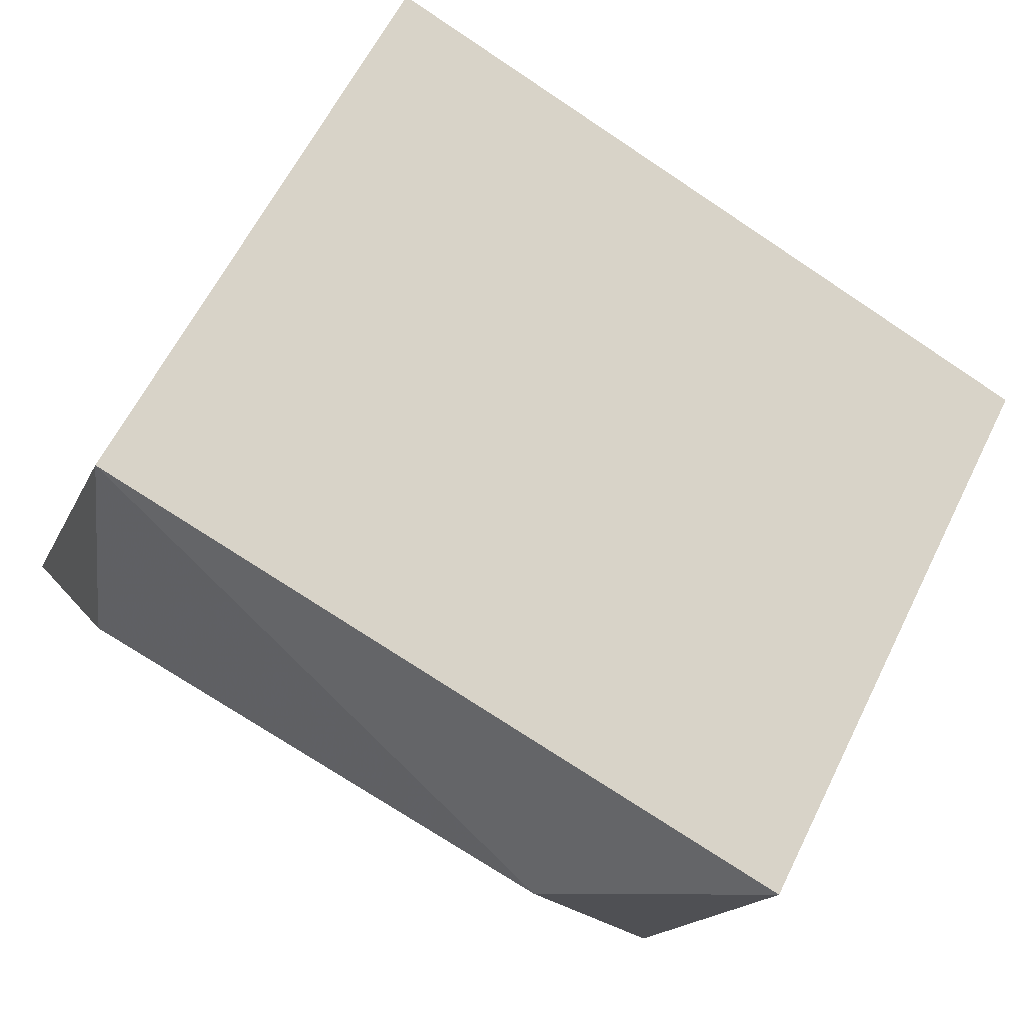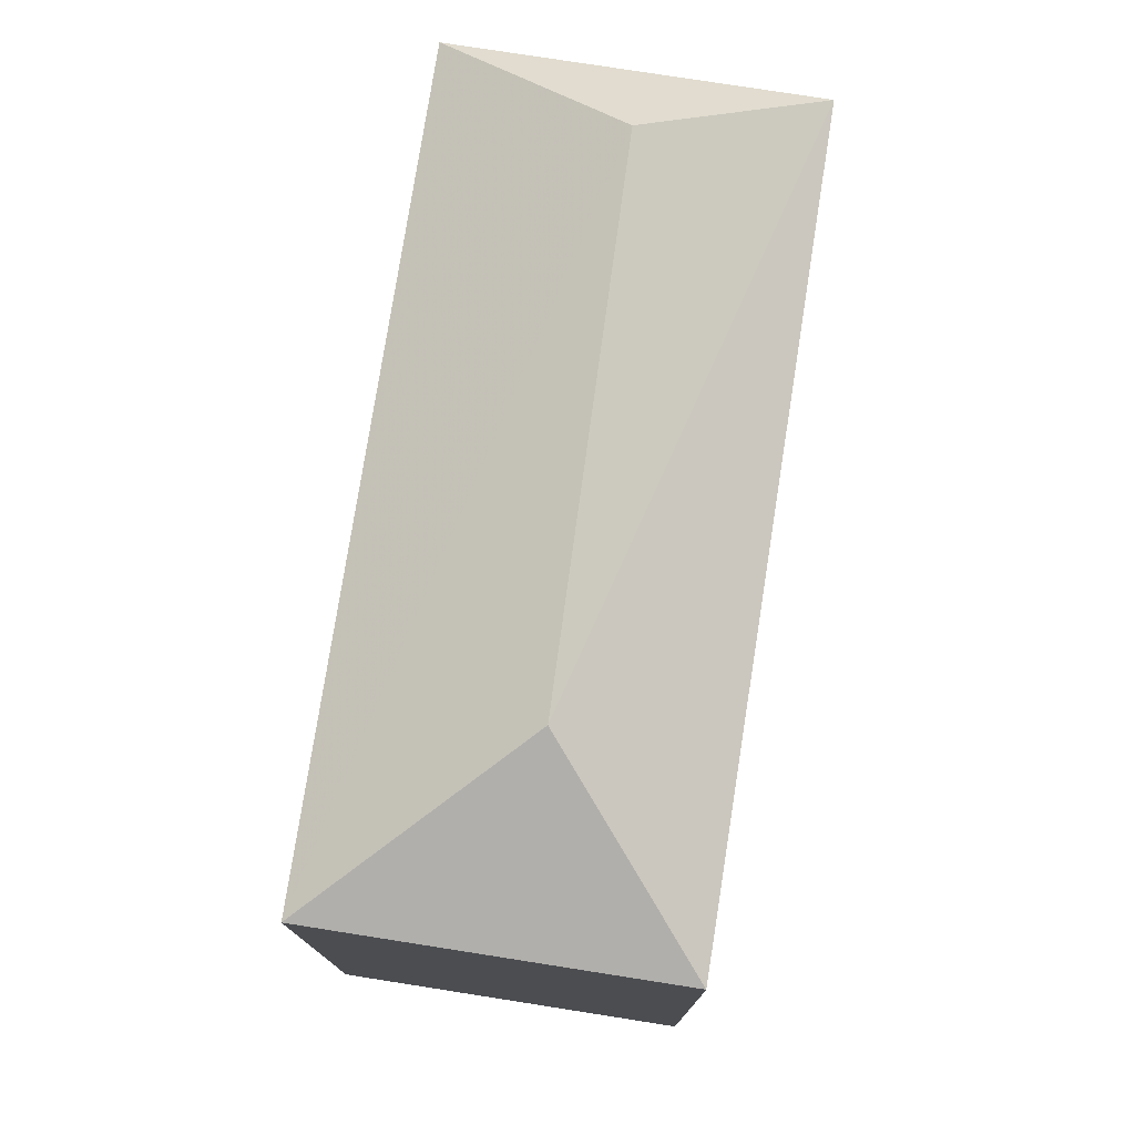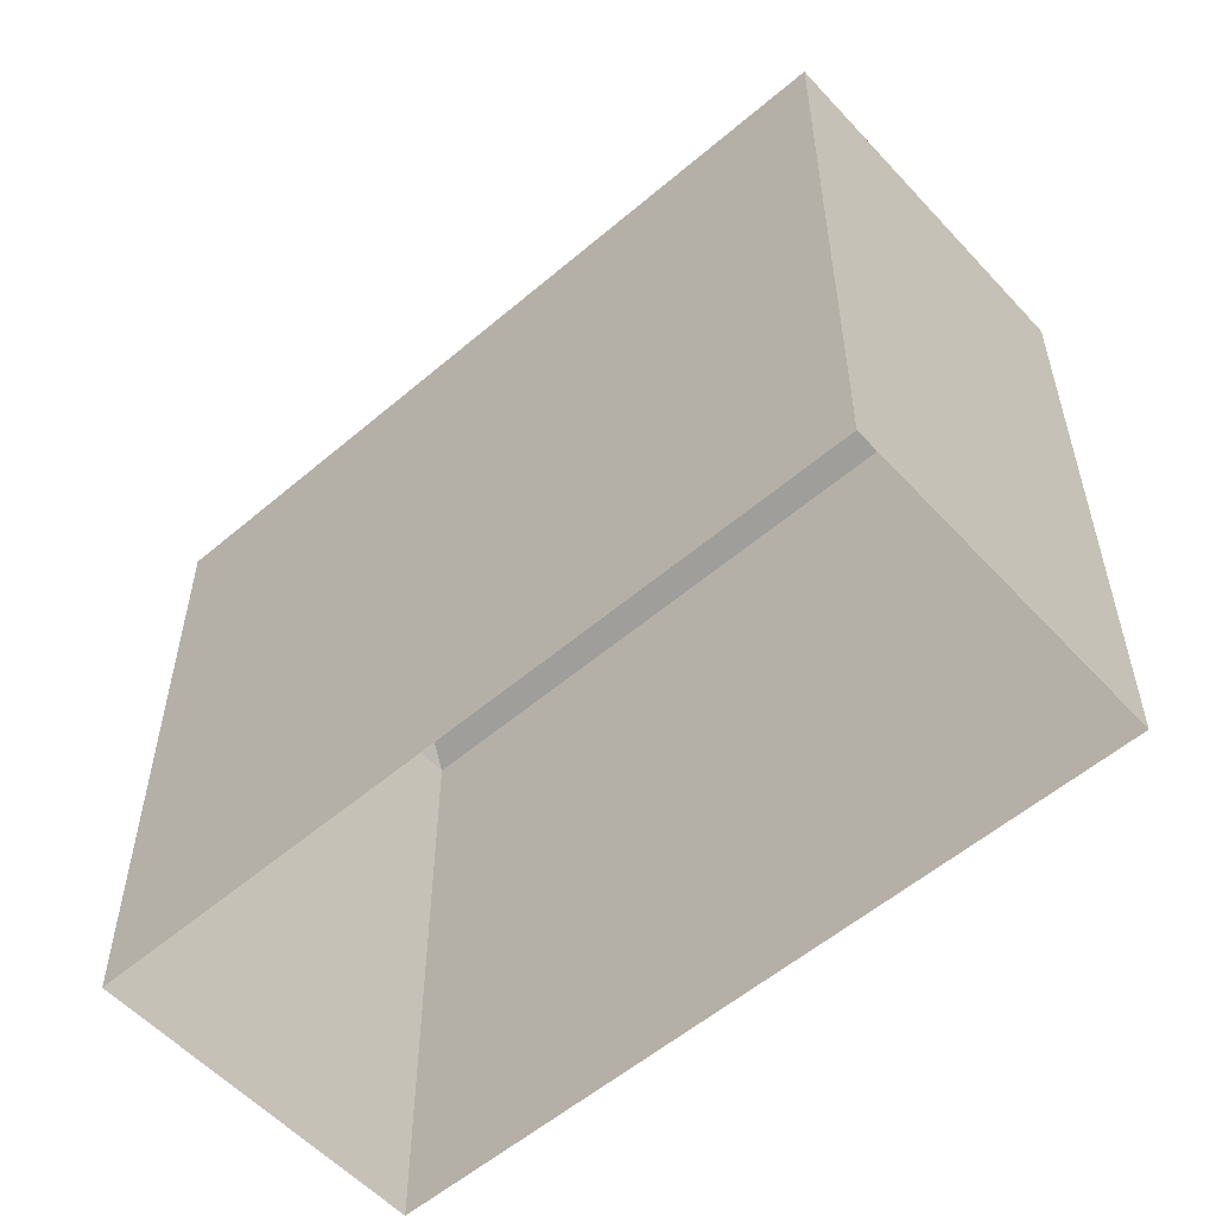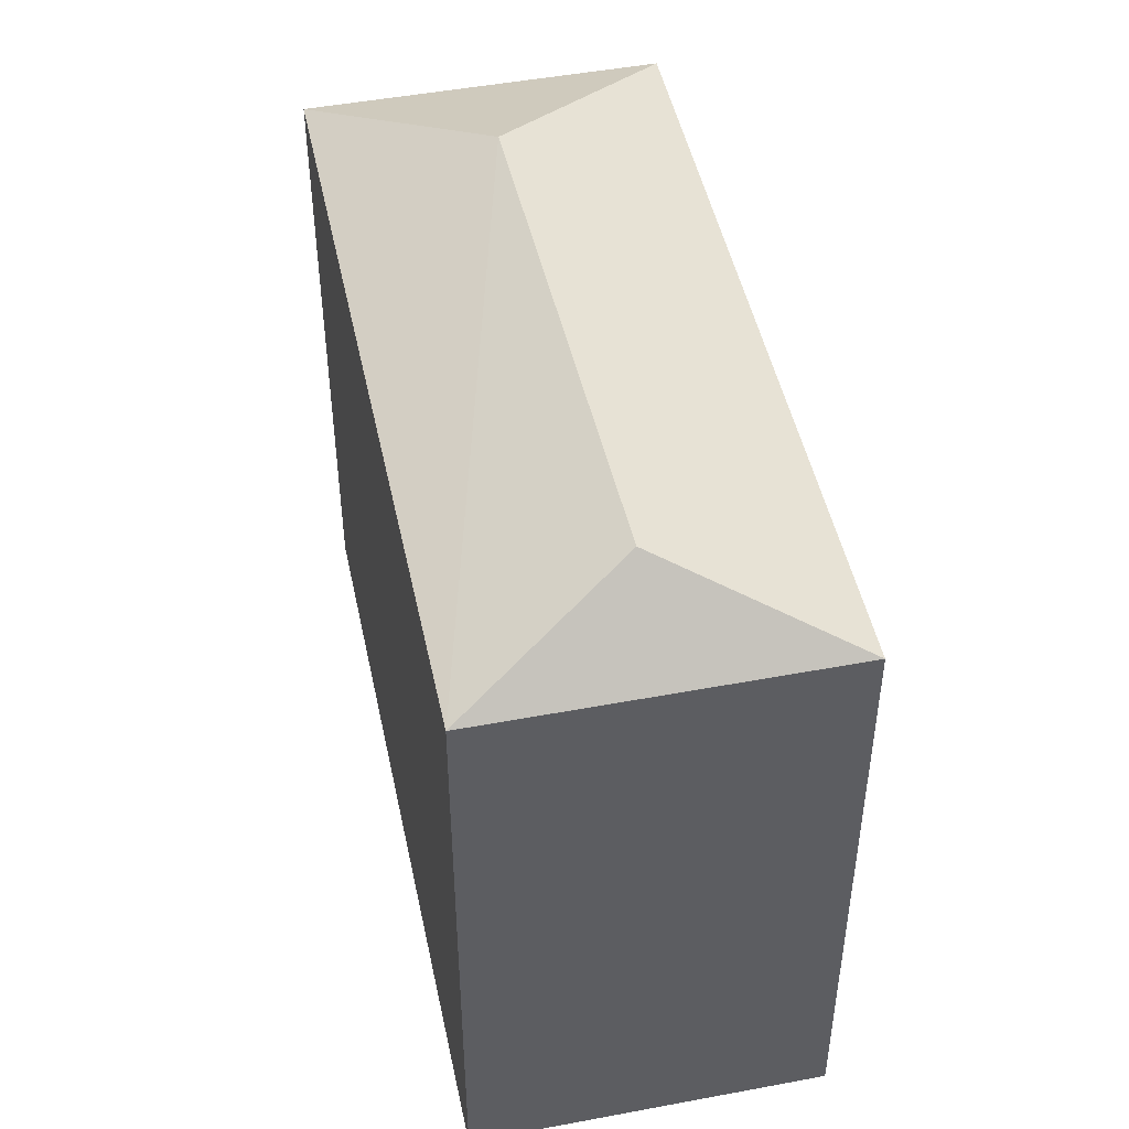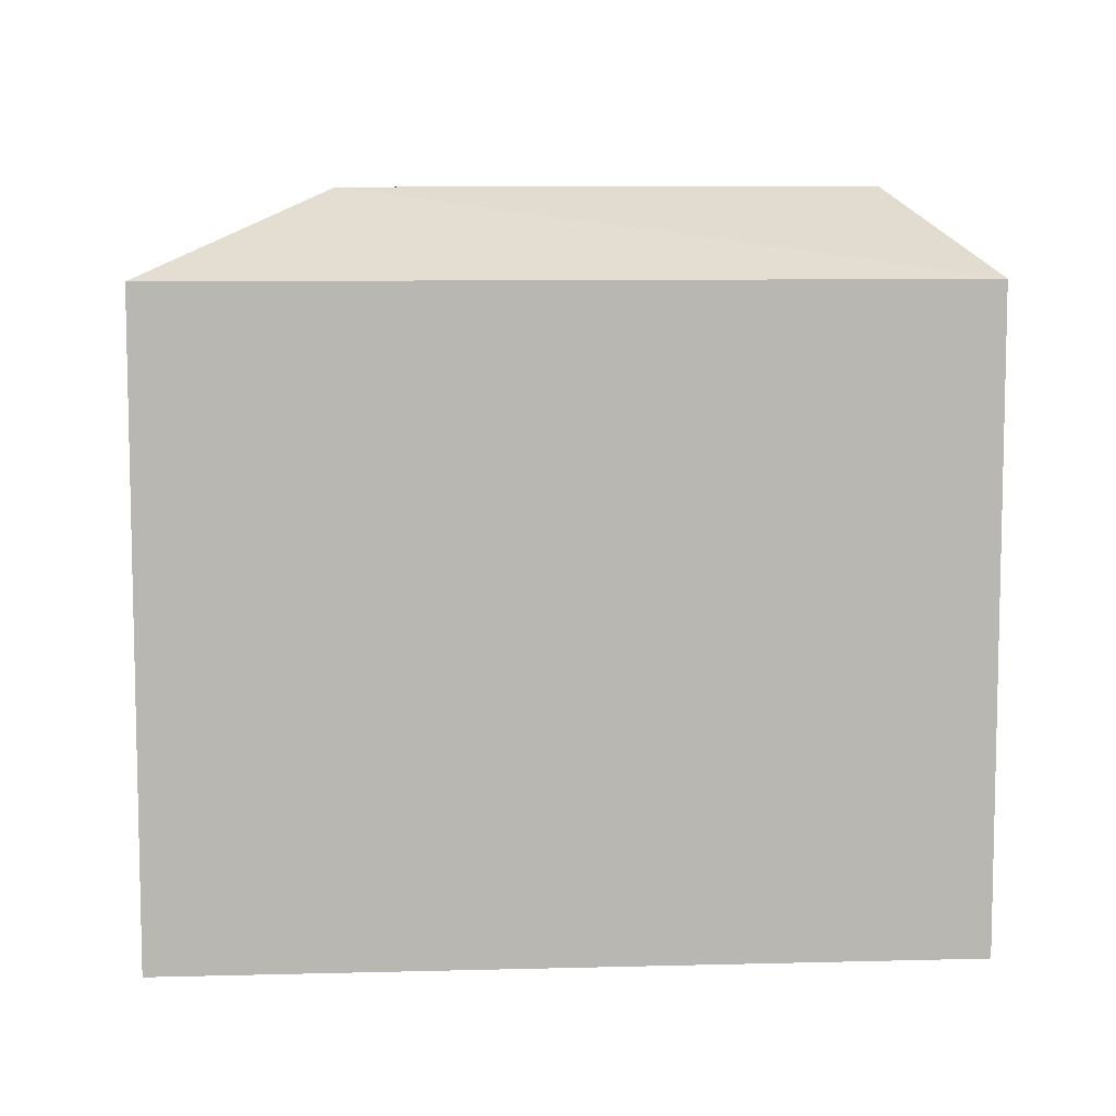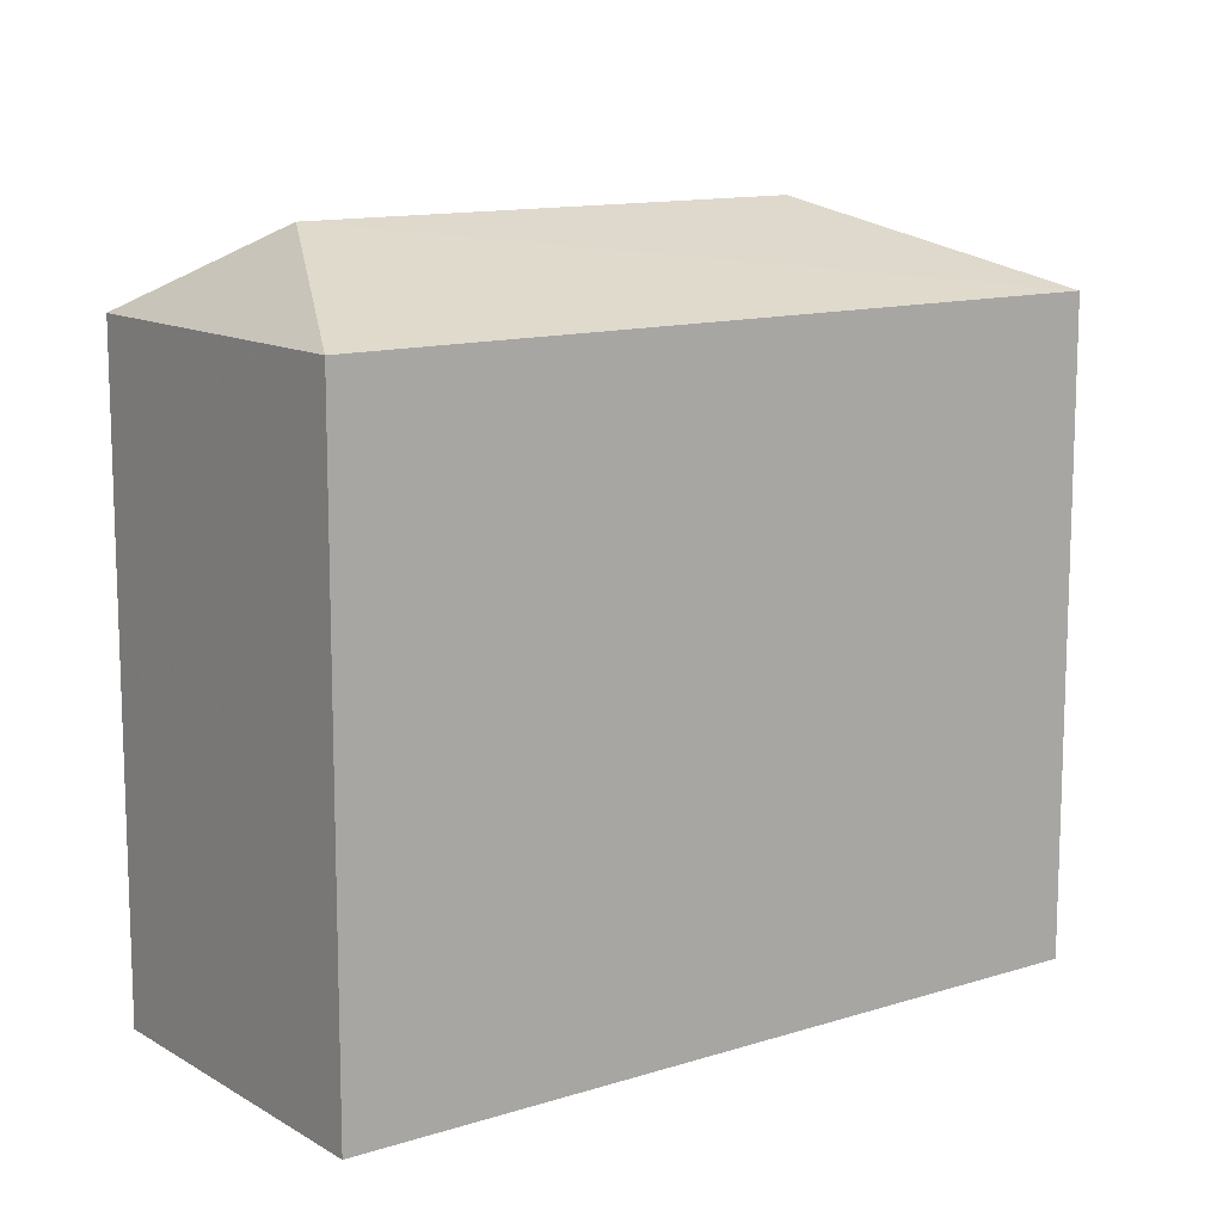
<metadata>
{"format":"obj","ext":"obj","renderer":"f3d","projection":"perspective","resolution":1024,"background":"white","views":[{"elev":62.2,"azim":26.4,"up":"+Y"},{"elev":77.2,"azim":77.5,"up":"+Z"},{"elev":-55.9,"azim":20.4,"up":"+Z"},{"elev":48.0,"azim":-123.3,"up":"+Z"},{"elev":8.3,"azim":154.5,"up":"+Z"},{"elev":12.4,"azim":-58.0,"up":"+Z"}]}
</metadata>
<code>
v -7873 -3.718e+04 15.24
v -7871 -3.718e+04 7.658
v -7873 -3.718e+04 7.658
v -7871 -3.718e+04 15.24
v -7863 -3.718e+04 15.24
v -7863 -3.718e+04 7.653
v -7864 -3.718e+04 15.24
v -7864 -3.718e+04 7.653
v -7871 -3.718e+04 16.23
v -7865 -3.718e+04 16.22
f 6 8 3
f 2 6 3
f 1 2 3
f 1 4 2
f 5 6 2
f 4 5 2
f 7 8 6
f 5 7 6
f 7 3 8
f 7 1 3
f 7 9 1
f 10 9 7
f 9 10 4
f 4 10 5
f 10 7 5
f 9 4 1

</code>
